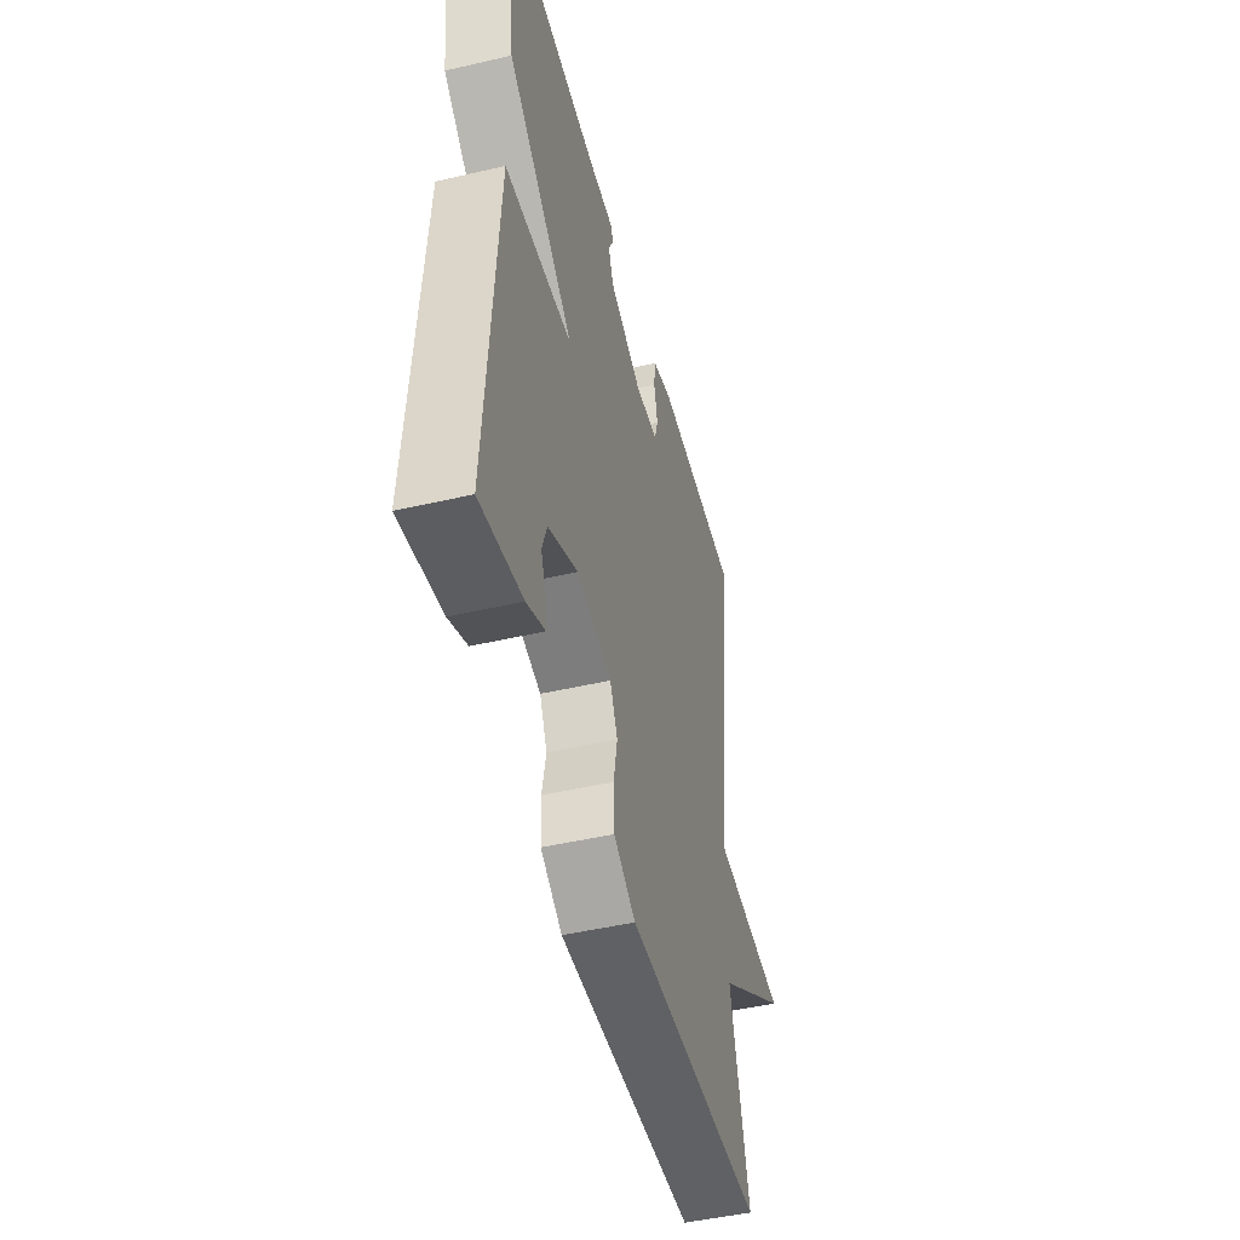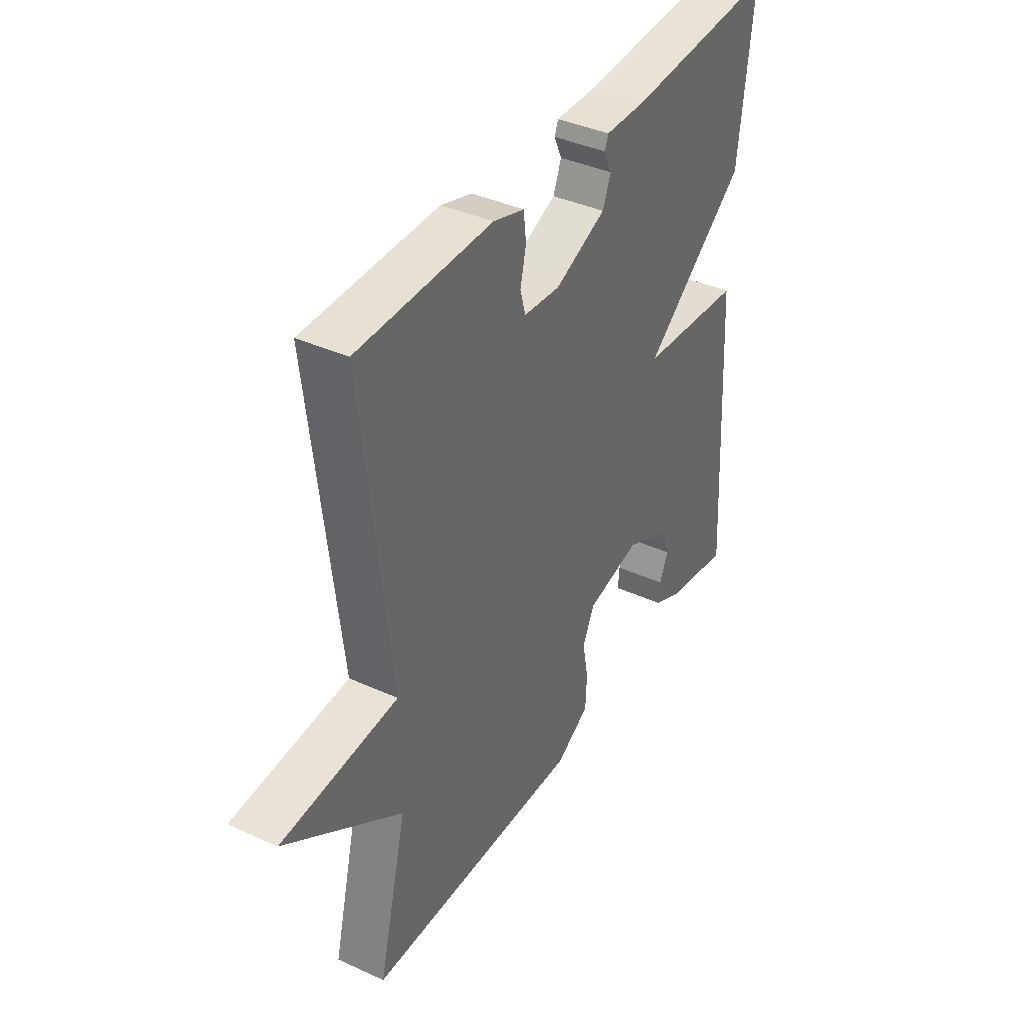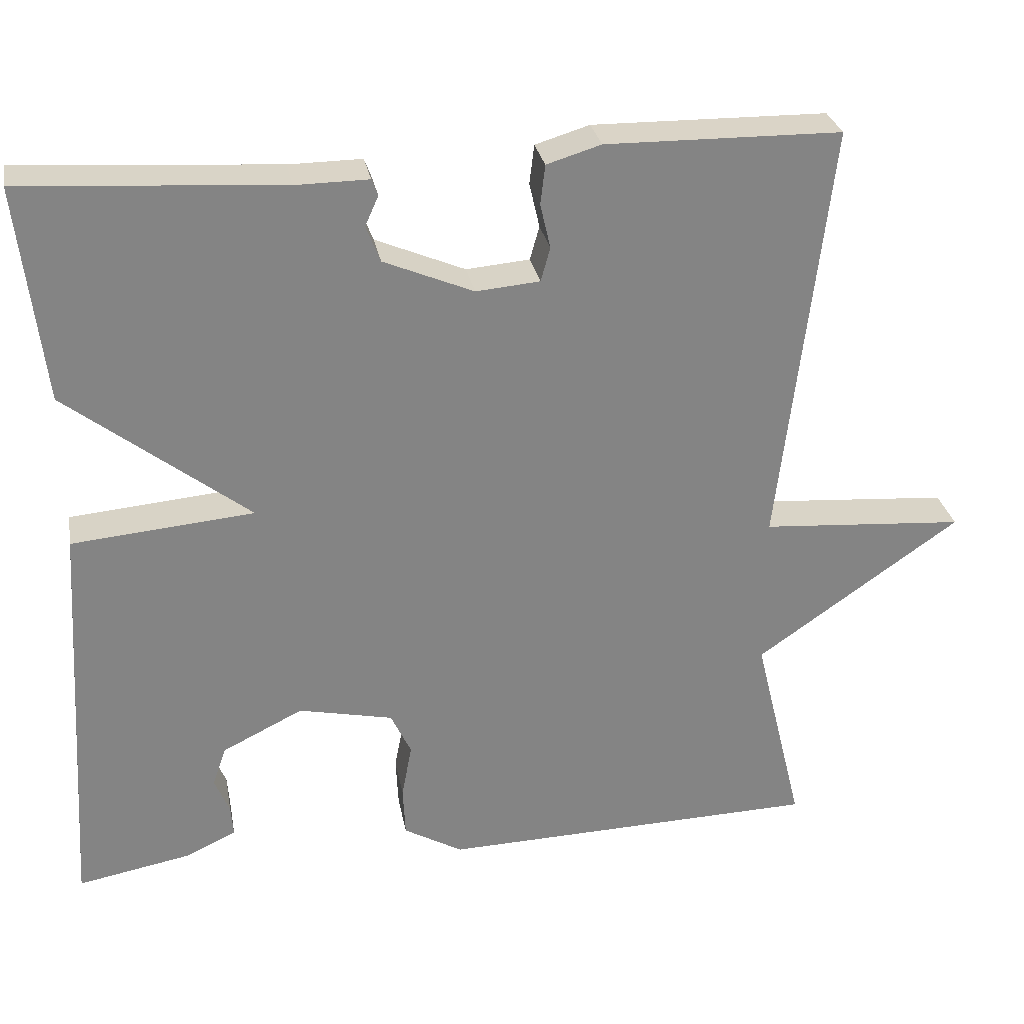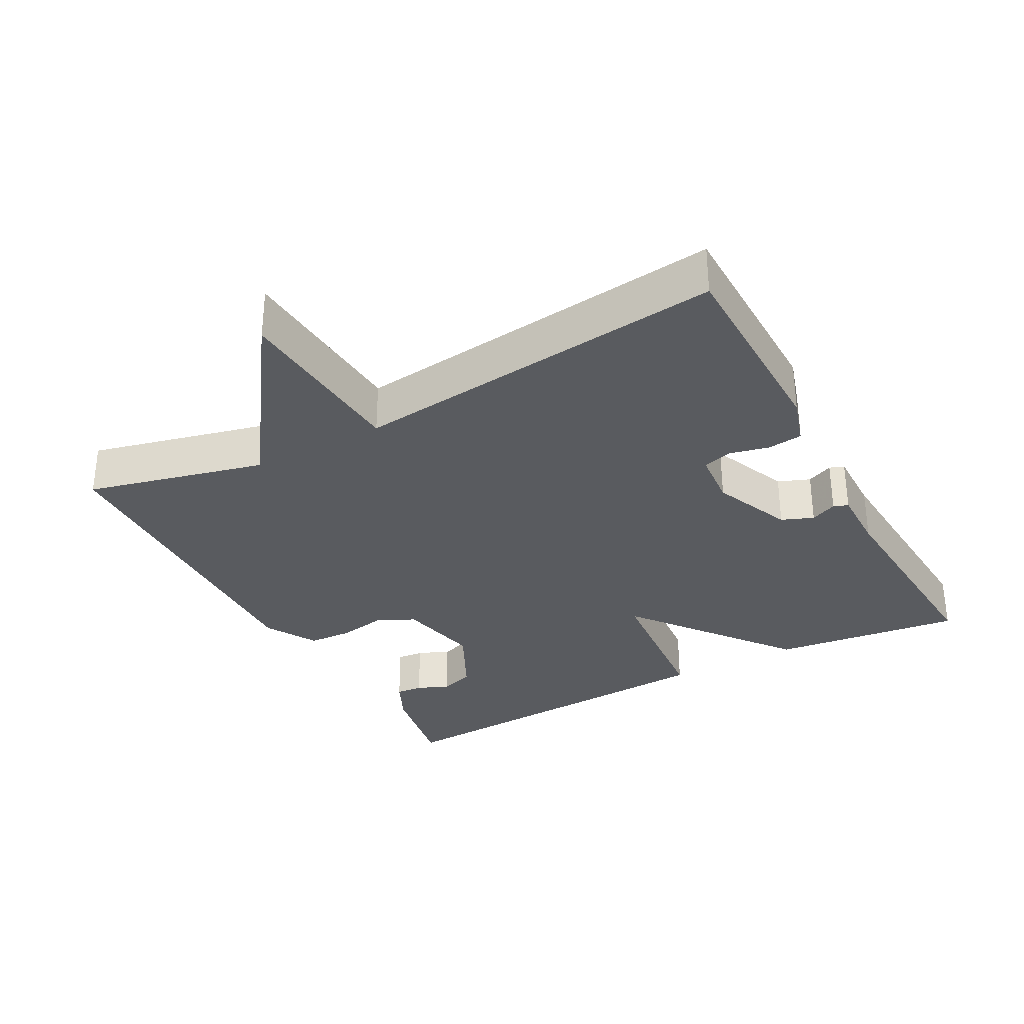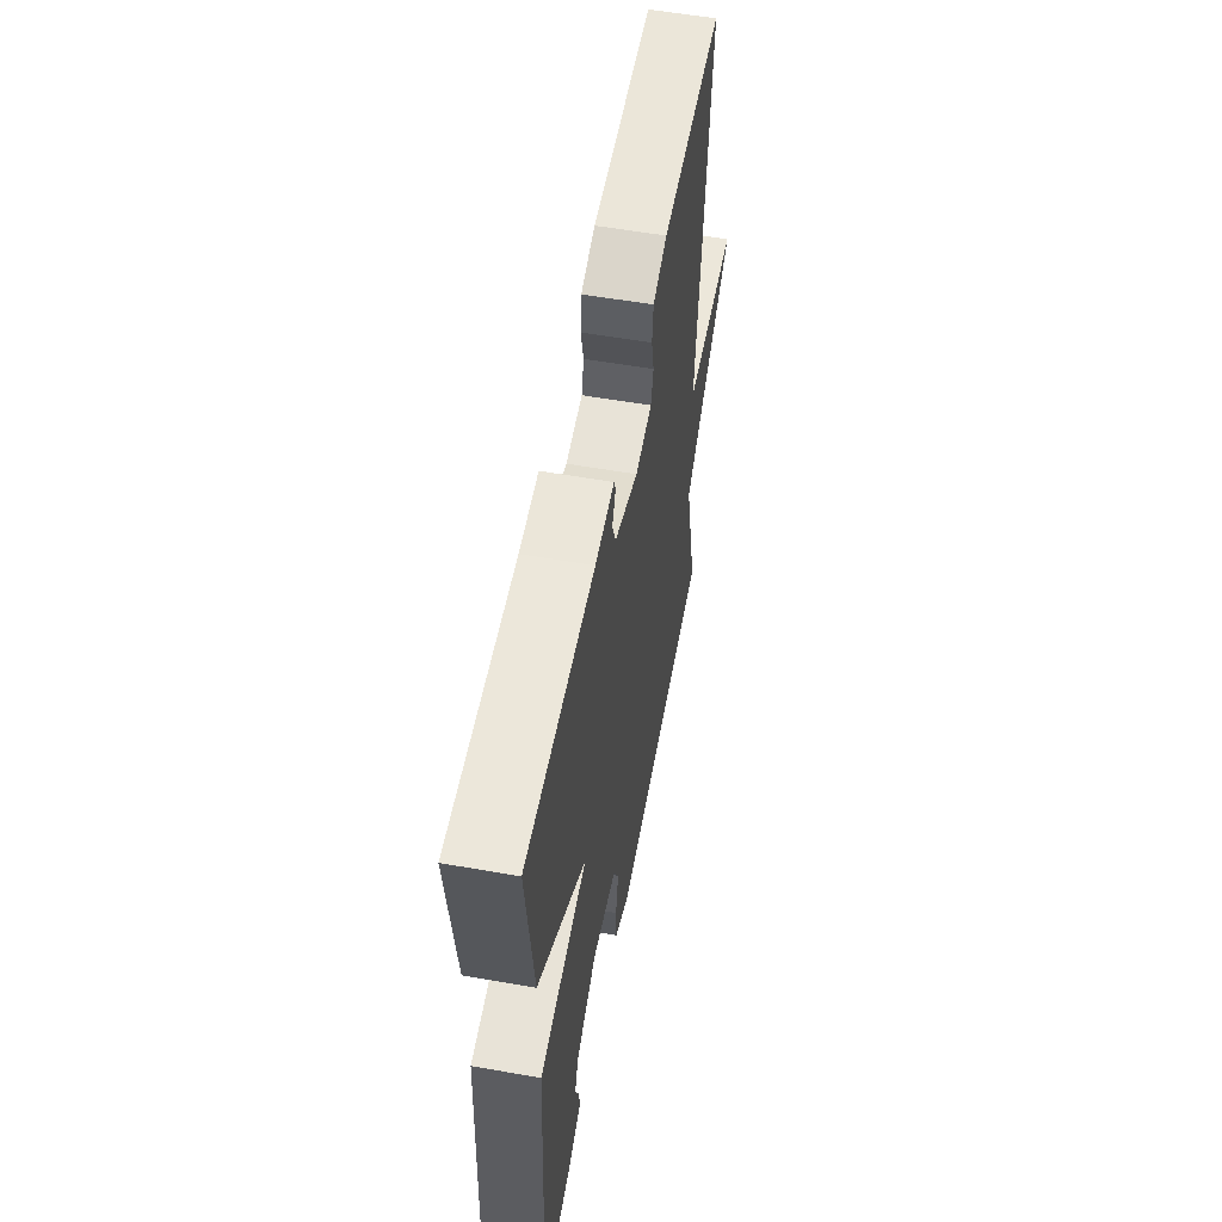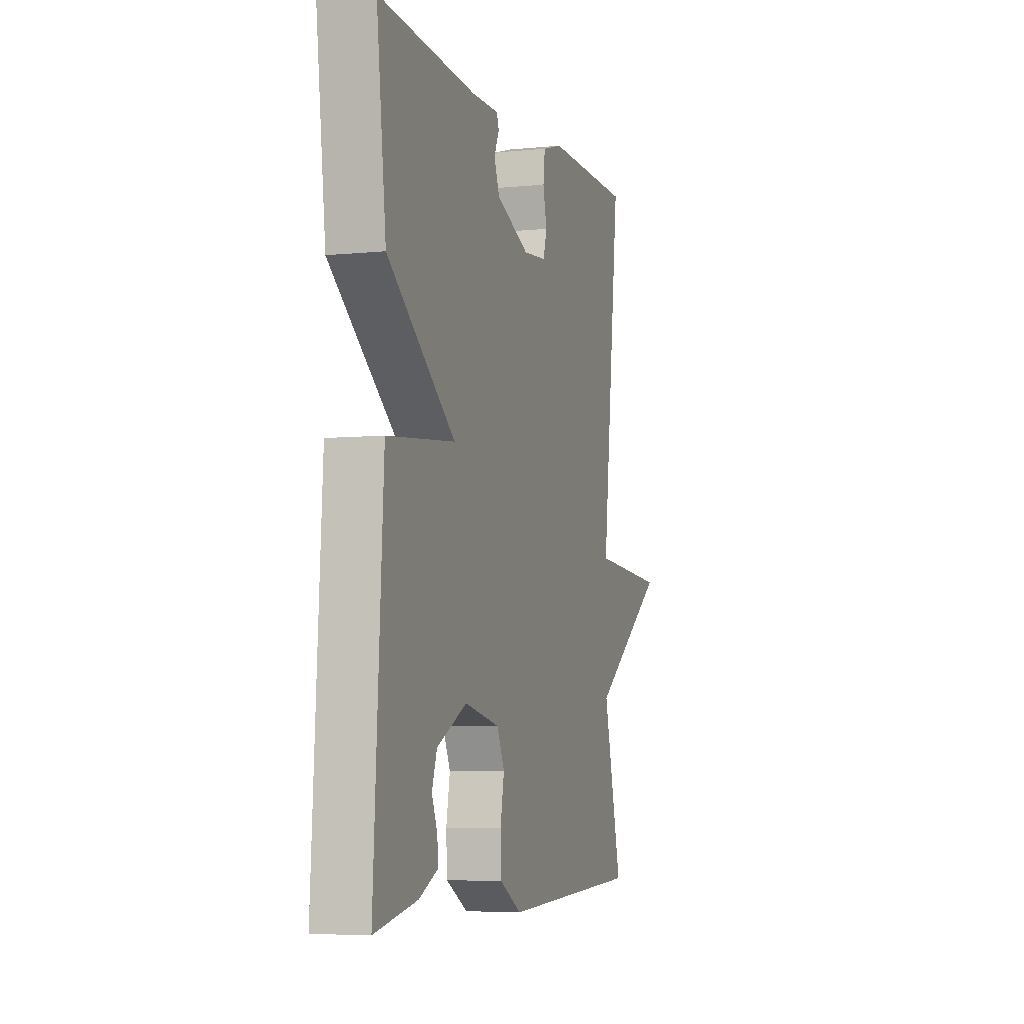
<metadata>
{"format":"obj","ext":"obj","renderer":"f3d","projection":"perspective","resolution":1024,"background":"white","views":[{"elev":-47.7,"azim":104.6,"up":"+Z"},{"elev":39.0,"azim":-60.2,"up":"+Z"},{"elev":28.9,"azim":169.6,"up":"+Z"},{"elev":-32.0,"azim":-61.7,"up":"+Y"},{"elev":56.6,"azim":100.4,"up":"+Z"},{"elev":-5.4,"azim":107.4,"up":"+Z"}]}
</metadata>
<code>
v 0.5 0.07 -0.5
v 0.355 0.07 -0.473
v 0.291 0.07 -0.443
v 0.294 0.07 -0.404
v 0.313 0.07 -0.358
v 0.296 0.07 -0.308
v 0.193 0.07 -0.257
v 0.073 0.07 -0.283
v 0.047 0.07 -0.338
v 0.06 0.07 -0.407
v 0.057 0.07 -0.471
v -0.018 0.07 -0.514
v -0.5 0.07 -0.5
v -0.437 0.07 -0.242
v -0.696 0.07 -0.061
v -0.437 0.07 -0.042
v -0.5 0.07 0.5
v -0.201 0.07 0.504
v -0.132 0.07 0.483
v -0.126 0.07 0.433
v -0.139 0.07 0.376
v -0.127 0.07 0.333
v -0.046 0.07 0.326
v 0.068 0.07 0.374
v 0.086 0.07 0.42
v 0.069 0.07 0.458
v 0.077 0.07 0.479
v 0.17 0.07 0.478
v 0.5 0.07 0.5
v 0.468 0.07 0.225
v 0.237 0.07 0.046
v 0.468 0.07 0.025
v 0.5 0 -0.5
v 0.355 0 -0.473
v 0.291 0 -0.443
v 0.294 0 -0.404
v 0.313 0 -0.358
v 0.296 0 -0.308
v 0.193 0 -0.257
v 0.073 0 -0.283
v 0.047 0 -0.338
v 0.06 0 -0.407
v 0.057 0 -0.471
v -0.018 0 -0.514
v -0.5 0 -0.5
v -0.437 0 -0.242
v -0.696 0 -0.061
v -0.437 0 -0.042
v -0.5 0 0.5
v -0.201 0 0.504
v -0.132 0 0.483
v -0.126 0 0.433
v -0.139 0 0.376
v -0.127 0 0.333
v -0.046 0 0.326
v 0.068 0 0.374
v 0.086 0 0.42
v 0.069 0 0.458
v 0.077 0 0.479
v 0.17 0 0.478
v 0.5 0 0.5
v 0.468 0 0.225
v 0.237 0 0.046
v 0.468 0 0.025
f 31 32 1 2
f 28 29 30 31
f 27 28 31
f 25 26 27
f 25 27 31 2
f 19 20 21
f 18 19 21
f 17 18 21
f 16 17 21
f 16 21 22
f 14 15 16
f 14 16 22 23
f 12 13 14
f 11 12 14
f 10 11 14
f 9 10 14
f 14 23 24
f 9 14 24
f 8 9 24
f 2 3 4 5
f 2 5 6
f 25 2 6
f 7 8 24 25
f 6 7 25
f 34 33 64 63
f 63 62 61 60
f 63 60 59
f 59 58 57
f 34 63 59 57
f 53 52 51
f 53 51 50
f 53 50 49
f 53 49 48
f 54 53 48
f 48 47 46
f 55 54 48 46
f 46 45 44
f 46 44 43
f 46 43 42
f 46 42 41
f 56 55 46
f 56 46 41
f 56 41 40
f 37 36 35 34
f 38 37 34
f 38 34 57
f 57 56 40 39
f 57 39 38
f 1 33 34 2
f 2 34 35 3
f 3 35 36 4
f 4 36 37 5
f 5 37 38 6
f 6 38 39 7
f 7 39 40 8
f 8 40 41 9
f 9 41 42 10
f 10 42 43 11
f 11 43 44 12
f 12 44 45 13
f 13 45 46 14
f 14 46 47 15
f 15 47 48 16
f 16 48 49 17
f 17 49 50 18
f 18 50 51 19
f 19 51 52 20
f 20 52 53 21
f 21 53 54 22
f 22 54 55 23
f 23 55 56 24
f 24 56 57 25
f 25 57 58 26
f 26 58 59 27
f 27 59 60 28
f 28 60 61 29
f 29 61 62 30
f 30 62 63 31
f 31 63 64 32
f 32 64 33 1

</code>
